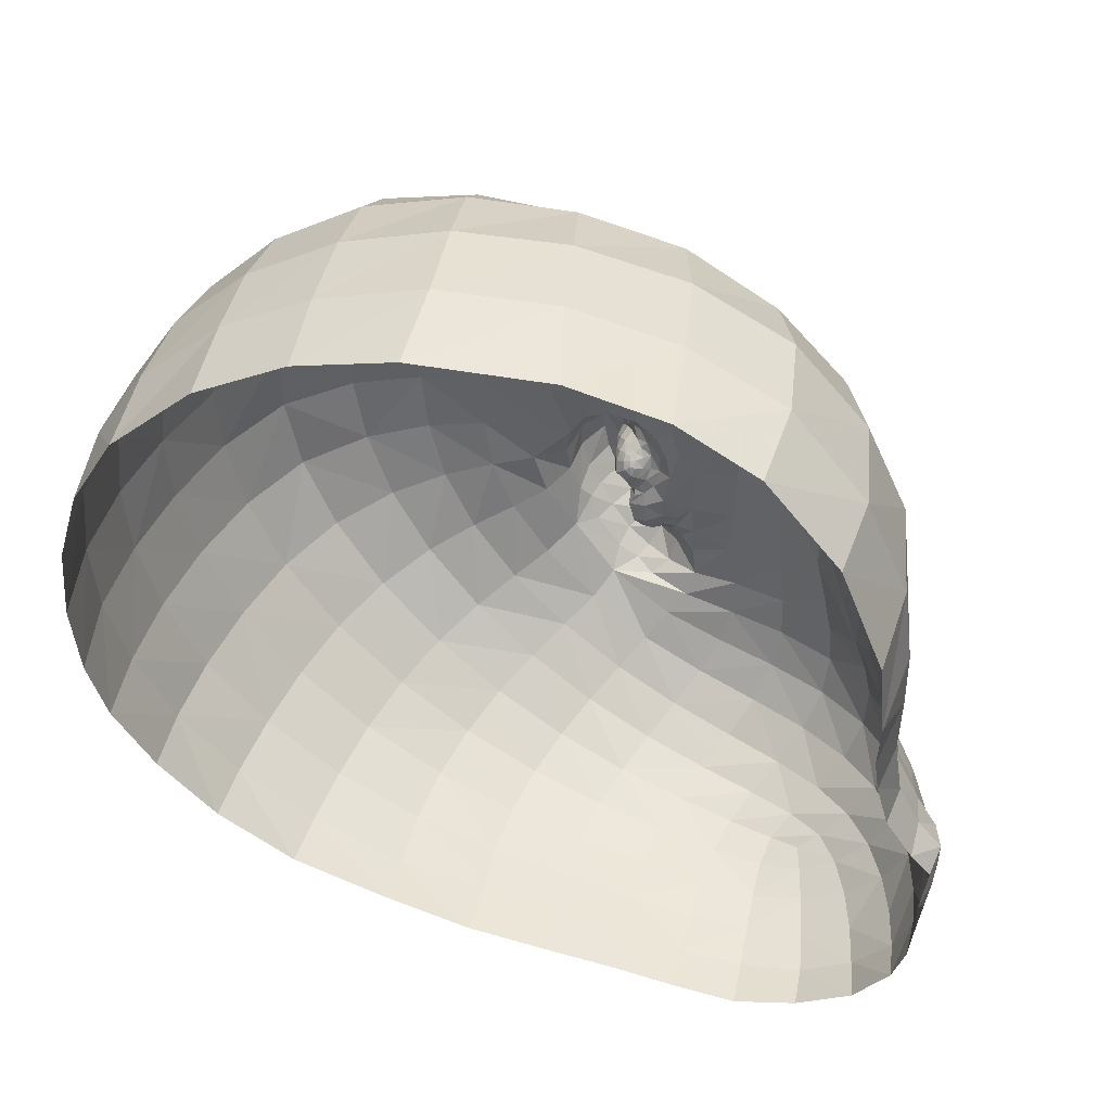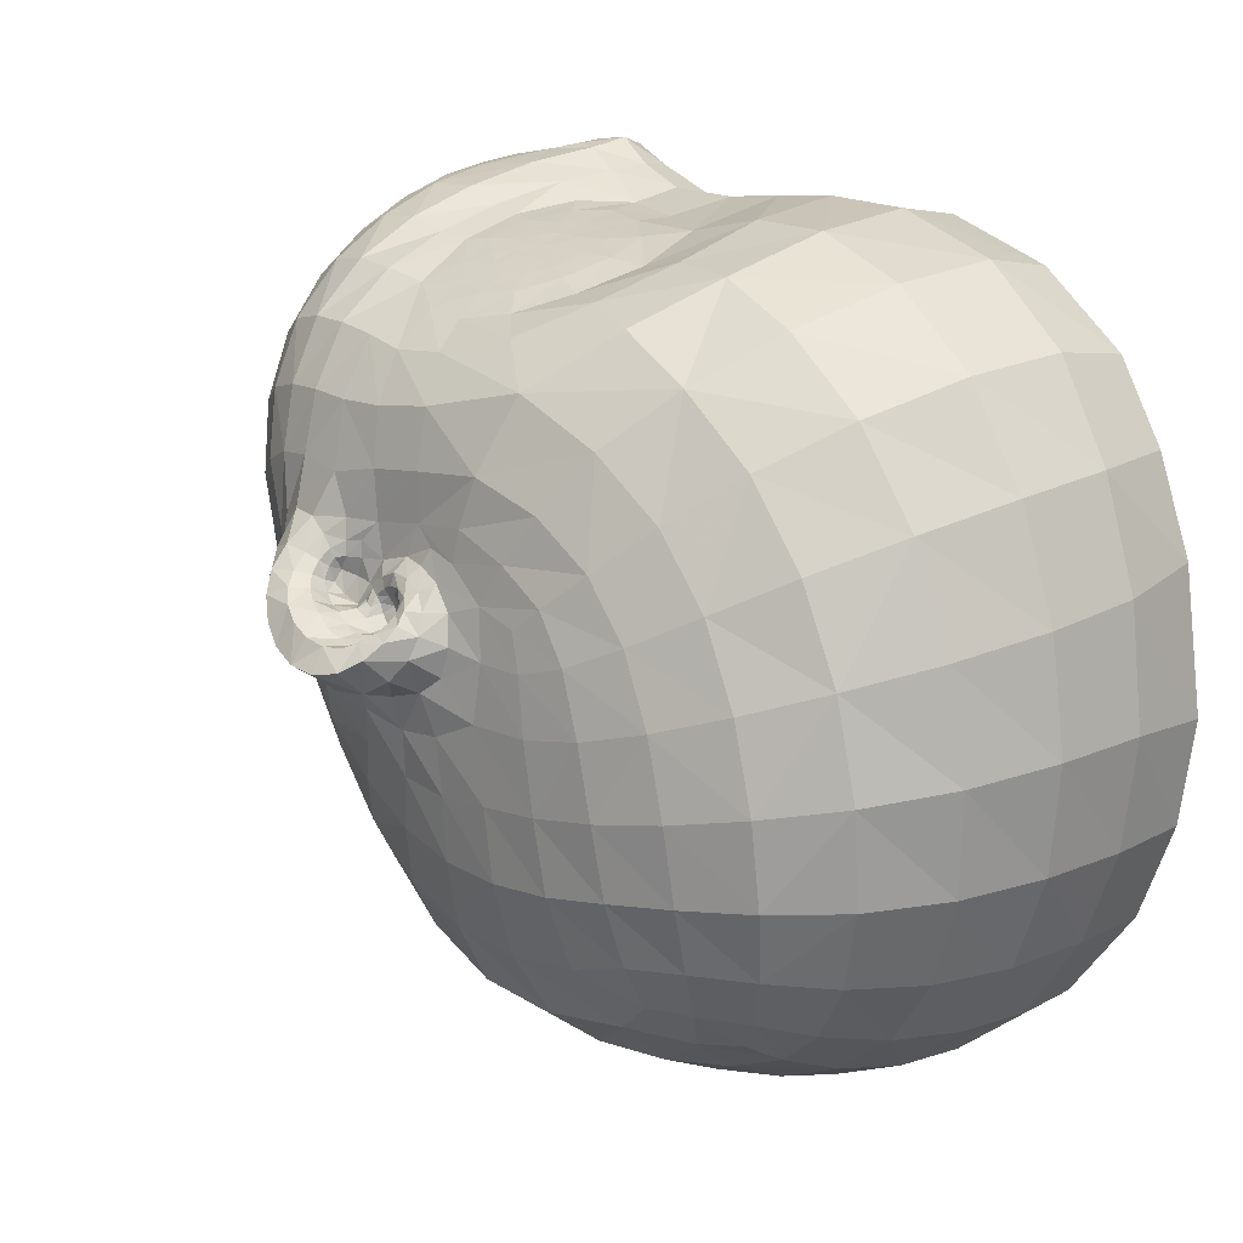
<metadata>
{"format":"obj","ext":"obj","renderer":"f3d","projection":"perspective","resolution":1024,"background":"white","views":[{"elev":36.3,"azim":-76.6,"up":"+Y"},{"elev":10.8,"azim":141.4,"up":"+Z"}]}
</metadata>
<code>
v -2.592 72.31 17.05
v -1.985 69.28 17.38
v -1.351 64.47 19.49
v -0.09078 57.28 17.67
v 0.2009 55.33 15.71
v 0.2105 54.18 13.15
v 0.1819 54.23 6.952
v 0.1399 55.36 0.08993
v 0.04362 57.38 -7.937
v -0.8261 62.75 -16.14
v -0.3176 59.69 -12.48
v -1.577 66.45 -18.87
v -2.475 70.44 -20.55
v -3.269 74.3 -21.38
v -3.819 77.94 -21.55
v -5.095 89.03 -17.2
v -5.238 92.11 -13.32
v -5.201 94.08 -9.033
v -4.987 95.15 -3.902
v -4.616 94.89 1.759
v -4.337 93.47 6.864
v -4.215 91 11.41
v -4.275 86.83 14.93
v -2.871 75.26 17.21
v 6.815 70.76 15.22
v 6.024 71.64 15.36
v 6.623 71.87 15.11
v 7.284 71.77 14.86
v 7.756 71.39 14.73
v 7.931 70.88 14.73
v 7.848 70.38 14.85
v 7.51 69.98 15.06
v 6.979 69.79 15.31
v 6.395 69.84 15.52
v 5.896 70.13 15.65
v 5.624 70.61 15.65
v 5.661 71.17 15.55
v 0.7532 72.19 16.29
v 2.169 75.35 15.83
v 5.645 76.31 14.5
v 8.621 75.52 13.46
v 10.79 73.86 12.63
v 11.83 71.61 12.31
v 11.83 69.48 12.67
v 10.85 67.48 13.61
v 7.981 66.79 15.3
v 5.288 66.88 16.32
v 0.5551 69.43 16.78
v 4.201 71.68 15.83
v 4.174 70.44 16.04
v 4.973 72.78 15.47
v 6.318 73.3 14.97
v 7.803 73.04 14.43
v 8.797 72.14 14.12
v 9.099 71.06 14.14
v 8.922 70.02 14.38
v 8.261 69.21 14.84
v 7.171 68.83 15.38
v 5.947 68.91 15.82
v 4.829 69.47 16.05
v 2.573 72.03 16.13
v 2.37 69.97 16.49
v 3.836 73.89 15.57
v 6.035 74.62 14.81
v 8.227 74.11 14.03
v 9.792 72.87 13.48
v 10.39 71.25 13.39
v 10.2 69.67 13.73
v 9.255 68.4 14.44
v 7.482 67.83 15.4
v 5.52 67.93 16.11
v 3.572 68.66 16.48
v -1.804 67.26 18.39
v 0.6444 63.33 19.03
v 2.521 67.65 16.86
v 1.788 79.14 16.44
v 1.431 82.81 16.12
v 1.156 87.08 14.19
v 0.9364 90.99 10.77
v 0.6198 93.61 6.174
v 0.1679 95.04 1.055
v 5.952 79.07 14.85
v 6.221 82.31 14.42
v 9.42 77.82 13.28
v 12.17 75.68 11.81
v 13.47 72.45 11.08
v 13.87 69.94 11.04
v 6.187 61.92 17.56
v 2.159 57.38 17.23
v 2.365 55.6 15.3
v 6.396 57.88 15.54
v 6.211 56.48 13.9
v 10.22 80.81 12.43
v 13.55 78.12 9.863
v 14.88 73.45 9.011
v 15.26 70.52 8.804
v 6.175 86.12 12.51
v 5.77 89.77 9.259
v 5.376 92.53 5.018
v 4.825 94.05 0.1876
v 10.08 84.3 10.33
v 9.48 87.6 7.254
v 9.148 90.27 3.496
v 8.641 91.8 -0.839
v 15.04 77.09 6.473
v 13.88 82.99 3.12
v 13.39 86.11 -2.794
v 13.57 84.87 0.4421
v 15.46 73.61 6.368
v 15.74 70.84 6.224
v -3.807 82.1 16.87
v 1.32 61.56 18.76
v -0.6923 61.22 18.77
v 6.425 59.76 16.85
v 2.408 54.54 12.81
v 6.066 55.67 12.09
v 8.898 61.81 16.19
v 8.774 59.73 15.44
v 8.325 58.01 14.19
v 7.728 56.78 12.83
v 7.21 56.11 11.78
v -1.705 65.85 19.57
v 2.323 66.31 17.67
v 5.322 65.61 16.74
v 8.309 65.43 15.62
v 13.8 67.77 11.53
v 11.29 65.62 14.14
v 10.96 59.66 13.51
v 12.8 59.68 11.01
v 8.966 56.82 11.14
v 10.08 56.92 8.801
v 7.748 56.03 10.26
v 8.416 56.14 7.936
v 11.46 61.71 14.31
v 13.59 61.69 11.79
v 10.06 58.01 12.33
v 11.57 58.07 9.9
v 15.44 68.14 8.883
v 15.45 66 9.128
v 14.96 61.94 8.831
v 12.77 58.44 6.985
v 14.13 60.01 8.049
v 11.04 57.33 5.925
v -3.303 78.17 17.28
v 13.88 65.78 11.91
v 16.1 68.38 5.861
v 16.17 66.18 6.359
v 15.7 62.56 5.774
v 14.91 60.85 4.89
v 11.84 58.21 2.669
v 13.6 59.38 3.775
v -0.2879 95.31 -4.276
v -0.6739 94.31 -9.268
v -0.9425 92.27 -13.57
v 4.3 94.47 -4.812
v 3.742 93.68 -9.551
v 3.198 91.79 -13.6
v 8.207 92.46 -5.374
v 7.6 92.03 -9.75
v 6.772 90.44 -13.41
v 13.06 86.69 -6.399
v 12.4 86.63 -9.967
v 11.27 85.99 -13.01
v -0.9994 89.4 -17.07
v 0.08339 78.64 -21.3
v 0.6676 74.91 -21.14
v 1.34 71.04 -20.31
v 2.06 67.01 -18.54
v 2.614 63.25 -15.72
v 3.004 57.9 -7.9
v 2.764 55.67 0.2592
v 2.45 54.56 6.989
v 4.601 55.02 7.114
v 5.219 56.09 0.4561
v 5.9 58.58 -7.445
v 5.995 64 -14.96
v 5.659 67.74 -17.77
v 5.105 71.75 -19.55
v 4.489 75.61 -20.35
v 3.849 79.3 -20.44
v 2.859 89.13 -16.71
v 6.594 55.55 7.402
v 7.571 56.67 0.9596
v 8.628 59.44 -6.629
v 9.103 56.59 5.03
v 9.791 57.38 1.705
v 0.2382 54.74 3.771
v 2.578 55.07 3.784
v 4.864 55.48 3.976
v 7.041 56 4.384
v 8.425 86.87 -15.49
v 6.093 88.24 -16.09
v 7.388 80.04 -19.03
v 8.132 76.39 -19.01
v 8.73 72.52 -18.27
v 9.089 68.6 -16.53
v 9.184 64.93 -13.81
v 12.01 69.6 -14.58
v 11.87 66.09 -12.11
v 11.03 60.53 -5.474
v 16.48 71.29 0.6765
v 16.24 71.61 0.996
v 16.18 72.14 1.357
v 16.32 72.82 1.577
v 16.44 73.55 1.564
v 16.98 74.73 0.8572
v 18.18 75.03 -0.2868
v 16.47 71.54 0.4831
v 16.16 71.8 0.6928
v 16.03 72.28 1.001
v 16.37 73.39 1.154
v 16.16 72.84 1.168
v 16.97 74.16 0.6648
v 18.05 74.18 -0.04591
v 18.97 74.66 -0.996
v 18.63 73.85 -0.4166
v 19.48 72.48 -0.664
v 19.69 70.66 0.07756
v 18.88 68.94 1.264
v 18.25 68.39 1.834
v 17.56 68.23 2.54
v 16.77 68.46 3.27
v 20.12 72.58 -1.76
v 20.2 70 -0.9722
v 19.37 67.96 0.8486
v 18.74 67.43 1.819
v 17.88 67.3 2.811
v 16.74 67.55 3.933
v 16.29 70.96 0.7593
v 16.16 71.26 1.246
v 16.08 71.86 1.806
v 16.15 72.83 2.118
v 16.18 73.79 2.021
v 16.47 75.31 0.8038
v 17.23 75.36 -1.094
v 17.79 74.75 -2.013
v 18.67 72.21 -2.689
v 18.95 69.62 -1.691
v 18.57 67.22 0.04223
v 18.28 66.45 1.199
v 17.62 66.11 2.484
v 16.65 66.16 4.102
v 19.12 73.26 -0.6706
v 19.67 73.78 -1.577
v 18.31 73.65 -2.645
v 17.52 75.01 0.3254
v 17.47 74.27 0.3175
v 16.84 75.59 -0.1049
v 15.89 75.78 -1.936
v 16.15 74.61 -2.72
v 16.6 73.15 -3.041
v 17.1 71.59 -2.979
v 18 69.35 -1.974
v 17.62 66.59 -0.3112
v 17.64 65.97 0.7329
v 17.06 65.44 1.639
v 16.32 64.89 3.712
v 16.6 74.22 1.293
v 16.61 73.85 0.9704
v 16.22 74.65 1.554
v 15.85 76.27 -0.5742
v 15.7 76.05 0.8115
v 15.66 75.15 1.946
v 15.56 72.93 2.741
v 15.66 71.31 2.4
v 15.9 70.66 1.366
v 16.34 70.37 0.4487
v 16.44 73.62 0.6675
v 16.7 73.81 0.3771
v 17.08 73.86 0.008526
v 17.55 73.74 -0.3382
v 18.01 73.45 -0.5873
v 18.32 72.93 -0.6721
v 18.54 72.28 -0.4867
v 18.67 70.92 0.4312
v 18.08 69.41 1.23
v 17.67 68.9 1.678
v 17.2 68.74 2.208
v 16.71 68.91 2.704
v 16.21 73.29 0.8099
v 15.89 72.44 0.6186
v 16 72.89 0.8242
v 19.4 69.74 0.6782
v 19.87 68.86 -0.132
v 18.76 68.46 -0.9509
v 17.71 68.18 -1.52
v 18.43 70.13 0.8185
v 19.7 71.59 -0.3908
v 20.29 71.26 -1.532
v 18.89 70.79 -2.295
v 17.6 70.06 -2.506
v 18.67 71.6 -0.09729
v 16.14 71.96 0.259
v 16.78 71.58 0.07646
v 16.84 71.05 0.4228
v 16.86 72.13 -0.4735
v 16.15 72.39 -0.2401
v 15.93 72.74 0.2509
v 15.97 72.96 0.5441
v 16.12 73.23 0.4964
v 16.43 73.5 0.1767
v 16.31 73.46 0.4552
v 17.59 73.16 -0.5929
v 17.19 73.29 -0.4598
v 17.65 72.75 -0.5328
v 17.7 72.17 -0.3756
v 17.72 71.53 -0.05422
v 17.68 70.93 0.3547
v 17.45 70.15 0.4968
v 17.26 69.42 0.9137
v 17.09 68.97 1.398
v 16.79 68.89 1.917
v 16.6 69.06 2.324
v 16.74 73.45 -0.1953
v 0.06165 67.17 18.13
v 0.02333 65.63 19.13
v -0.187 64.5 19.32
v 2.378 64.34 18.51
v 8.695 63.83 16.22
v 5.675 64.02 17.49
v 11.52 63.77 14.48
v 15.33 63.98 9.172
v 13.88 63.79 12.06
v 16.05 64.31 6.313
v -1.003 62.96 19.17
v -3.089 65.24 19.25
v -2.397 64.1 19.38
v -2.618 62.78 19.13
v -4.097 63.98 18.92
v -2.69 60.8 18.78
v -2.415 57.53 17.89
v -2.156 55.42 16.07
v -3.499 66.59 18.31
v -4.085 68.94 17.04
v -5.057 71.76 16.55
v -6.528 74.48 16.45
v -7.334 77.08 16.67
v -2.631 59.36 18.58
v -0.3914 59.38 18.6
v 1.806 59.53 18.34
v 3.479 61.95 18.36
v 4.051 59.7 17.8
v 4.32 57.64 16.54
v 4.403 56.03 14.7
v 4.399 55.09 12.46
v 6.251 55.41 9.97
v 4.451 54.81 9.929
v 2.398 54.29 9.989
v 0.1505 53.92 10.07
v -1.982 54 13.25
v -2.255 53.67 10.15
v -2.134 53.96 6.913
v -2.085 54.44 3.825
v -2.205 55.05 0.1665
v -2.515 57.13 -8.015
v -4.165 62.66 -16.16
v -5.108 66.24 -18.69
v -6.252 70.09 -20.26
v -7.068 73.41 -20.9
v -7.618 77.08 -21.11
v -9.089 87.94 -17.26
v -9.444 91.4 -13.15
v -9.486 93.41 -8.728
v -9.524 94.32 -3.941
v -9.032 93.9 2.661
v -8.703 92.49 7.226
v -8.621 90.27 11.02
v -8.374 86.09 14.46
v -7.986 80.92 16.45
v 16.15 73.15 0.1285
v 16.43 72.97 -0.294
v 17.02 72.77 -0.4739
v 16.33 69.34 0.7386
v 16.54 68.91 1.215
v 16.27 69.05 1.761
v 16.28 69.41 2.363
v 15.91 69.72 1.527
v 15.93 70.13 2.348
v 15.65 74.06 2.516
v 15.36 75.89 2.787
v 15.39 73.54 4.173
v 15.29 77.67 1.258
v 15.42 77.89 -1.019
v 15.46 77.41 -3.669
v 15.66 74.99 -4.575
v 15.85 72.84 -4.647
v 16.21 70.66 -4.056
v 16.82 68.2 -2.544
v 16.71 65.51 -0.4068
v 15.92 63.75 2.799
v 15.66 70.97 3.973
v 15.92 70.15 3.115
v 16.25 69.41 3.039
v 15.39 74.44 3.277
v 15.27 76.25 4.264
v 16.12 69.26 4.008
v 15.27 62.32 1.738
v 15.73 64.29 -1.293
v 14.1 60.93 0.5188
v 12.46 59.7 -0.7296
v 10.44 58.65 -1.866
v 8.123 57.76 -2.778
v 5.593 57.05 -3.406
v 2.953 56.52 -3.689
v 0.3627 56.13 -3.58
v -2.396 55.83 -3.71
v 12.88 82.19 7.824
v 12.09 85.24 5.104
v 11.43 89 -1.882
v 11.7 87.54 1.873
v 11.1 89.7 -5.908
v 10.47 89.51 -9.853
v 9.446 88.39 -13.14
v 14.44 80.39 5.194
v 10.01 85.01 -15.28
v 15.03 78.86 3.095
v 14.78 81.02 1.557
v 14.68 82.37 -0.6309
v 14.58 83.2 -3.48
v 14.26 83.64 -6.776
v 13.63 83.72 -10.15
v 12.47 83.5 -13.11
v 11.14 83.24 -15.12
v 15.11 79.62 0.5548
v 15.16 80.1 -1.197
v 14.89 80.67 -7.03
v 14.36 80.79 -10.4
v 13.09 80.82 -13.68
v 10.59 81.09 -16.63
v 14.48 63.06 -2.635
v 12.95 61.79 -4.07
v 13.96 70.66 -12
v 13.75 67.39 -9.971
v 11.41 77.16 -16.84
v 14.92 71.63 -9.31
v 14.85 68.63 -7.759
v 15.53 69.71 -5.736
v 2.922 60.14 -12.1
v 9.007 61.82 -10.39
v 11.52 63.01 -8.96
v 13.42 64.35 -7.24
v 14.74 65.69 -5.489
v 15.76 66.93 -3.884
v 6.071 60.87 -11.42
v -3.301 59.52 -12.62
v 15.34 74.97 -7.19
v 15.4 72.37 -6.811
v 15.14 80.38 -3.806
v 15.21 77.73 -7.103
v 14.77 77.72 -10.44
v 13.66 77.52 -13.8
v 14.92 74.65 -10.14
v 13.94 74.07 -13.26
v 11.92 73.33 -16.21
v -8.232 80.86 -20.64
v -4.36 81.71 -21.04
v -0.4483 82.34 -20.78
v 3.223 82.77 -19.94
v 6.409 83.15 -18.68
v 8.797 83.74 -17.03
v -0.8296 85.99 -19.46
v 2.84 86.06 -18.78
v 5.85 85.82 -17.8
v -8.601 84.46 -19.49
v -4.775 85.46 -19.7
v 7.747 85.51 -16.88
f 53 54 66 65
f 54 55 67 66
f 55 56 68 67
f 56 57 69 68
f 57 58 70 69
f 61 62 50 49
f 51 52 64 63
f 63 61 49 51
f 52 53 65 64
f 58 59 71 70
f 62 61 38 48
f 71 59 60 72
f 72 60 50 62
f 39 38 61 63
f 40 39 63 64
f 29 54 53 28
f 30 55 54 29
f 37 49 50 36
f 31 56 55 30
f 58 57 32 33
f 35 60 59 34
f 36 50 60 35
f 27 28 53 52
f 26 37 25
f 51 49 37 26
f 26 27 52 51
f 25 36 35
f 25 29 28
f 34 59 58 33
f 25 30 29
f 31 30 25
f 37 36 25
f 25 27 26
f 28 27 25
f 25 35 34
f 25 33 32
f 34 33 25
f 32 31 25
f 32 57 56 31
f 41 40 64 65
f 42 41 65 66
f 43 42 66 67
f 44 43 67 68
f 79 78 97 98
f 80 79 98 99
f 70 71 47 46
f 45 44 68 69
f 69 70 46 45
f 136 128 118 119
f 130 136 119 120
f 83 97 78 77
f 76 39 40 82
f 82 83 77 76
f 82 40 41 84
f 84 93 83 82
f 84 41 42 85
f 85 42 43 86
f 86 43 44 87
f 87 96 95 86
f 87 44 45 126
f 145 126 45 127
f 137 136 130 131
f 129 128 136 137
f 96 87 126 138
f 139 138 126 145
f 142 129 137 141
f 143 141 137 131
f 81 80 99 100
f 152 81 100 155
f 153 152 155 156
f 155 100 104 158
f 156 155 158 159
f 245 236 215 244
f 245 244 223 237
f 241 240 226 227
f 248 234 206 246
f 235 207 215 236
f 248 246 207 235
f 260 258 206 234
f 230 202 203 231
f 246 206 213 247
f 214 207 246 247
f 216 215 207 214
f 244 215 216 243
f 217 223 244 243
f 227 226 220 221
f 213 206 258 259
f 259 258 205 211
f 204 203 210 212
f 212 211 205 204
f 219 220 226 225
f 239 225 226 240
f 283 219 225 284
f 285 284 225 239
f 289 223 217 288
f 224 218 283 284
f 289 288 218 224
f 290 237 223 289
f 238 224 284 285
f 290 289 224 238
f 210 203 202 209
f 201 202 230 229
f 208 209 202 201
f 281 210 209 293
f 282 212 210 281
f 280 211 212 282
f 213 259 268 269
f 268 259 211 280
f 272 216 214 271
f 217 243 273 274
f 288 217 274 292
f 275 218 288 292
f 283 218 275 287
f 276 219 283 287
f 220 219 276 277
f 221 220 277 278
f 243 216 272 273
f 247 213 269 270
f 271 214 247 270
f 72 62 48 75
f 75 47 71 72
f 123 75 48 315
f 123 124 47 75
f 127 45 46 125
f 46 47 124 125
f 134 117 118 128
f 321 319 117 134
f 321 127 125 319
f 135 140 322 323
f 323 145 127 321
f 135 134 128 129
f 323 321 134 135
f 129 142 140 135
f 322 139 145 323
f 317 316 122 3
f 328 325 3 327
f 327 3 122 326
f 329 328 327 326
f 73 122 316 315
f 333 326 122 73
f 2 73 315 48
f 334 333 73 2
f 1 2 48 38
f 335 334 2 1
f 1 38 39 24
f 336 335 1 24
f 24 39 76 144
f 318 123 315 316
f 319 125 124 320
f 113 325 328 330
f 339 113 330 338
f 339 338 331 4
f 74 317 3 325
f 88 117 319 320
f 316 317 74 318
f 320 124 123 318
f 112 74 325 113
f 340 112 113 339
f 340 339 4 89
f 88 320 318 341
f 341 318 74 112
f 118 117 88 114
f 114 88 341 342
f 114 91 119 118
f 342 341 112 340
f 342 340 89 343
f 91 114 342 343
f 90 89 4 5
f 120 119 91 92
f 343 89 90 344
f 92 91 343 344
f 185 143 131 133
f 132 130 120 121
f 133 131 130 132
f 182 190 185 133
f 173 189 190 182
f 188 189 173 172
f 348 172 173 347
f 344 90 115 345
f 345 115 348 347
f 121 120 92 116
f 116 92 344 345
f 346 132 121 116
f 116 345 347 346
f 182 133 132 346
f 347 173 182 346
f 5 4 331 332
f 115 90 5 6
f 6 5 332 350
f 348 115 6 349
f 349 6 350 351
f 7 172 348 349
f 7 349 351 352
f 188 172 7 187
f 187 7 352 353
f 152 153 18 19
f 19 18 363 364
f 81 152 19 20
f 20 19 364 365
f 80 81 20 21
f 21 20 365 366
f 79 80 21 22
f 22 21 366 367
f 78 79 22 23
f 23 22 367 368
f 77 78 23 111
f 144 76 77 111
f 111 23 368 369
f 337 336 24 144
f 337 144 111 369
f 301 269 268 302
f 302 268 280 300
f 280 282 299 300
f 299 282 281 298
f 298 281 293 297
f 370 301 302 300
f 370 300 299 298
f 270 269 301 314
f 370 298 297 371
f 314 301 370 371
f 304 303 272 271
f 304 271 270 314
f 273 272 303 305
f 305 303 304 372
f 304 314 371 372
f 372 371 297 296
f 306 305 372 296
f 274 273 305 306
f 294 293 209 208
f 296 297 293 294
f 307 306 296 294
f 292 274 306 307
f 294 208 201 295
f 308 307 294 295
f 275 292 307 308
f 295 201 229 267
f 287 275 308 309
f 309 308 295 267
f 276 287 309 310
f 277 276 310 311
f 278 277 311 312
f 310 309 267 373
f 374 311 310 373
f 267 229 230 266
f 375 374 373 377
f 312 311 374 375
f 377 373 267 266
f 233 205 258 260
f 232 231 203 204
f 232 204 205 233
f 263 260 234 262
f 262 234 248 261
f 261 248 235 249
f 250 249 235 236
f 251 250 236 245
f 252 251 245 237
f 291 252 237 290
f 231 232 264 265
f 266 230 231 265
f 378 377 266 265
f 376 375 377 378
f 279 278 312 313
f 313 312 375 376
f 264 232 233 379
f 379 233 260 263
f 394 381 264 379
f 394 379 263 380
f 376 378 392 393
f 279 313 376 393
f 110 109 95 96
f 391 381 109 110
f 265 264 381 391
f 392 378 265 391
f 393 392 391 396
f 222 221 278 279
f 222 279 393 396
f 110 96 138 146
f 396 391 110 146
f 228 222 396 146
f 228 227 221 222
f 147 146 138 139
f 242 241 227 228
f 242 228 146 147
f 257 242 147 324
f 324 147 139 322
f 324 322 140 148
f 149 148 140 142
f 151 149 142 141
f 151 141 143 150
f 186 150 143 185
f 186 185 190 183
f 401 186 183 402
f 174 183 190 189
f 402 183 174 403
f 174 189 188 171
f 404 403 174 171
f 8 171 188 187
f 404 171 8 405
f 8 187 353 354
f 406 405 8 354
f 93 84 85 94
f 94 85 86 95
f 101 97 83 93
f 98 97 101 102
f 104 100 99 103
f 99 98 102 103
f 411 158 104 409
f 412 159 158 411
f 410 103 102 408
f 410 409 104 103
f 101 93 94 407
f 408 102 101 407
f 105 94 95 109
f 400 150 186 401
f 399 151 150 400
f 397 149 151 399
f 381 394 380 395
f 105 109 381 395
f 407 94 105 414
f 106 408 407 414
f 410 408 106 108
f 409 410 108 107
f 411 409 107 161
f 412 411 161 162
f 416 395 380 382
f 414 105 395 416
f 382 380 263 262
f 106 414 416 417
f 417 416 382 424
f 108 106 417 418
f 383 382 262 261
f 162 161 420 421
f 386 385 250 251
f 386 251 252 387
f 447 386 387 437
f 425 424 382 383
f 418 417 424 425
f 107 108 418 419
f 420 161 107 419
f 448 425 383 384
f 419 418 425 448
f 384 249 250 385
f 383 261 249 384
f 426 420 419 448
f 426 448 384 449
f 421 420 426 427
f 449 384 385 446
f 446 385 386 447
f 427 426 449 450
f 447 437 436 435
f 154 153 156 157
f 157 156 159 160
f 17 18 153 154
f 362 363 18 17
f 413 160 159 412
f 413 412 162 163
f 163 162 421 422
f 422 421 427 428
f 428 427 450 451
f 452 446 447 435
f 450 449 446 452
f 435 436 433 432
f 453 451 450 452
f 453 452 435 432
f 15 14 359 360
f 12 10 356 357
f 358 359 14 13
f 12 357 358 13
f 13 14 166 167
f 169 10 12 168
f 168 12 13 167
f 177 176 169 168
f 197 176 177 196
f 432 433 199 198
f 199 197 196 198
f 181 164 154 157
f 178 167 166 179
f 177 168 167 178
f 181 157 160 192
f 456 15 360 455
f 166 14 15 165
f 180 179 166 165
f 196 177 178 195
f 454 198 196 195
f 454 453 432 198
f 195 178 179 194
f 434 454 195 194
f 434 451 453 454
f 194 179 180 193
f 415 163 422 423
f 423 422 428 429
f 429 428 451 434
f 429 434 194 193
f 191 192 160 413
f 191 413 163 415
f 165 15 456 457
f 461 164 181 462
f 180 165 457 458
f 458 457 461 462
f 462 181 192 463
f 193 180 458 459
f 459 458 462 463
f 361 362 17 16
f 465 456 455 464
f 16 17 154 164
f 16 164 461 465
f 465 464 361 16
f 460 415 423 429
f 461 457 456 465
f 466 191 415 460
f 460 429 193 459
f 460 459 463 466
f 463 192 191 466
f 291 290 238 253
f 253 238 285 286
f 444 438 169 176
f 11 10 169 438
f 445 356 10 11
f 444 176 197 439
f 439 197 199 440
f 440 199 433 441
f 441 433 436 442
f 442 436 437 443
f 286 285 239 254
f 388 387 252 291
f 443 437 387 388
f 388 291 253 286
f 256 241 242 257
f 390 257 324 148
f 390 148 149 397
f 255 254 239 240
f 255 240 241 256
f 389 254 255 256
f 170 9 11 438
f 170 438 444 175
f 184 402 403 175
f 175 403 404 170
f 184 175 444 439
f 355 445 11 9
f 170 404 405 9
f 9 405 406 355
f 398 397 399 430
f 430 431 441 442
f 431 400 401 200
f 200 401 402 184
f 200 184 439 440
f 440 441 431 200
f 430 399 400 431
f 388 286 254 389
f 398 443 388 389
f 389 256 257 390
f 389 390 397 398
f 398 430 442 443

</code>
